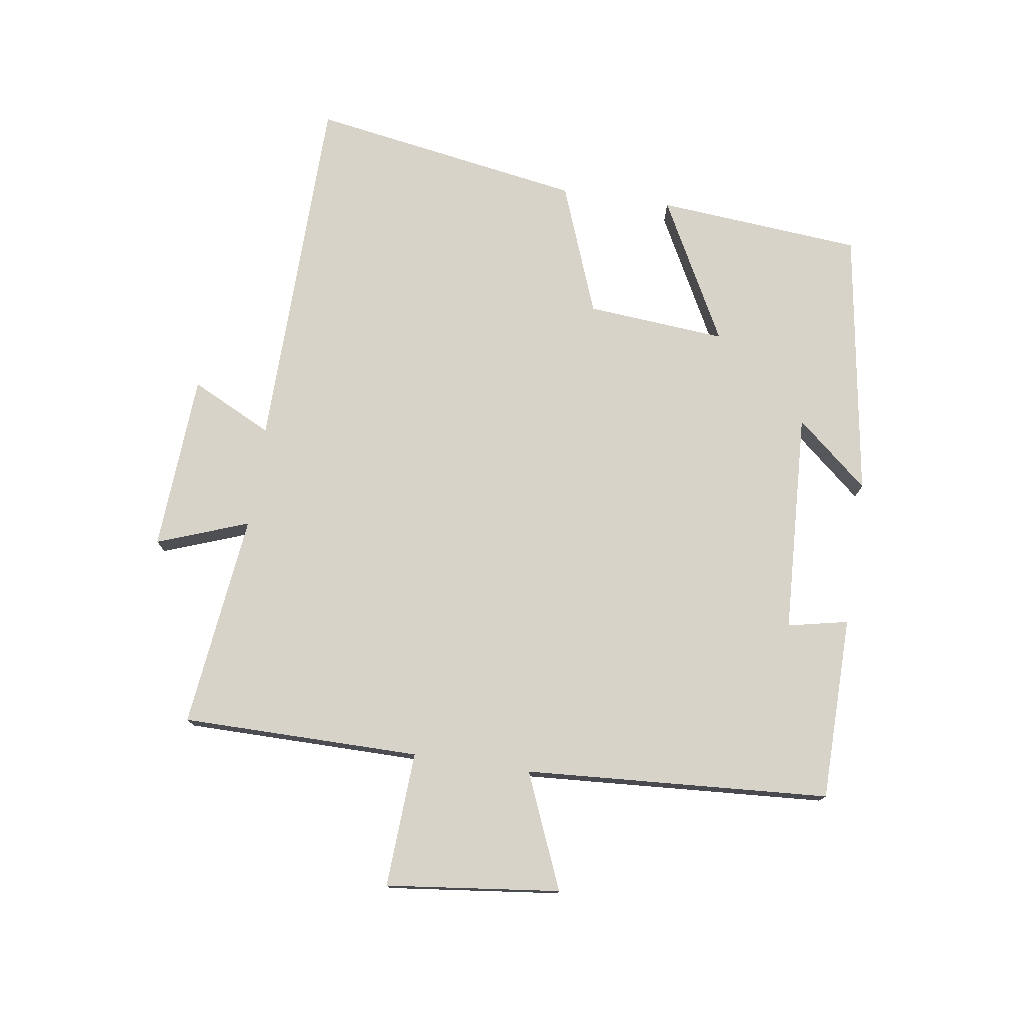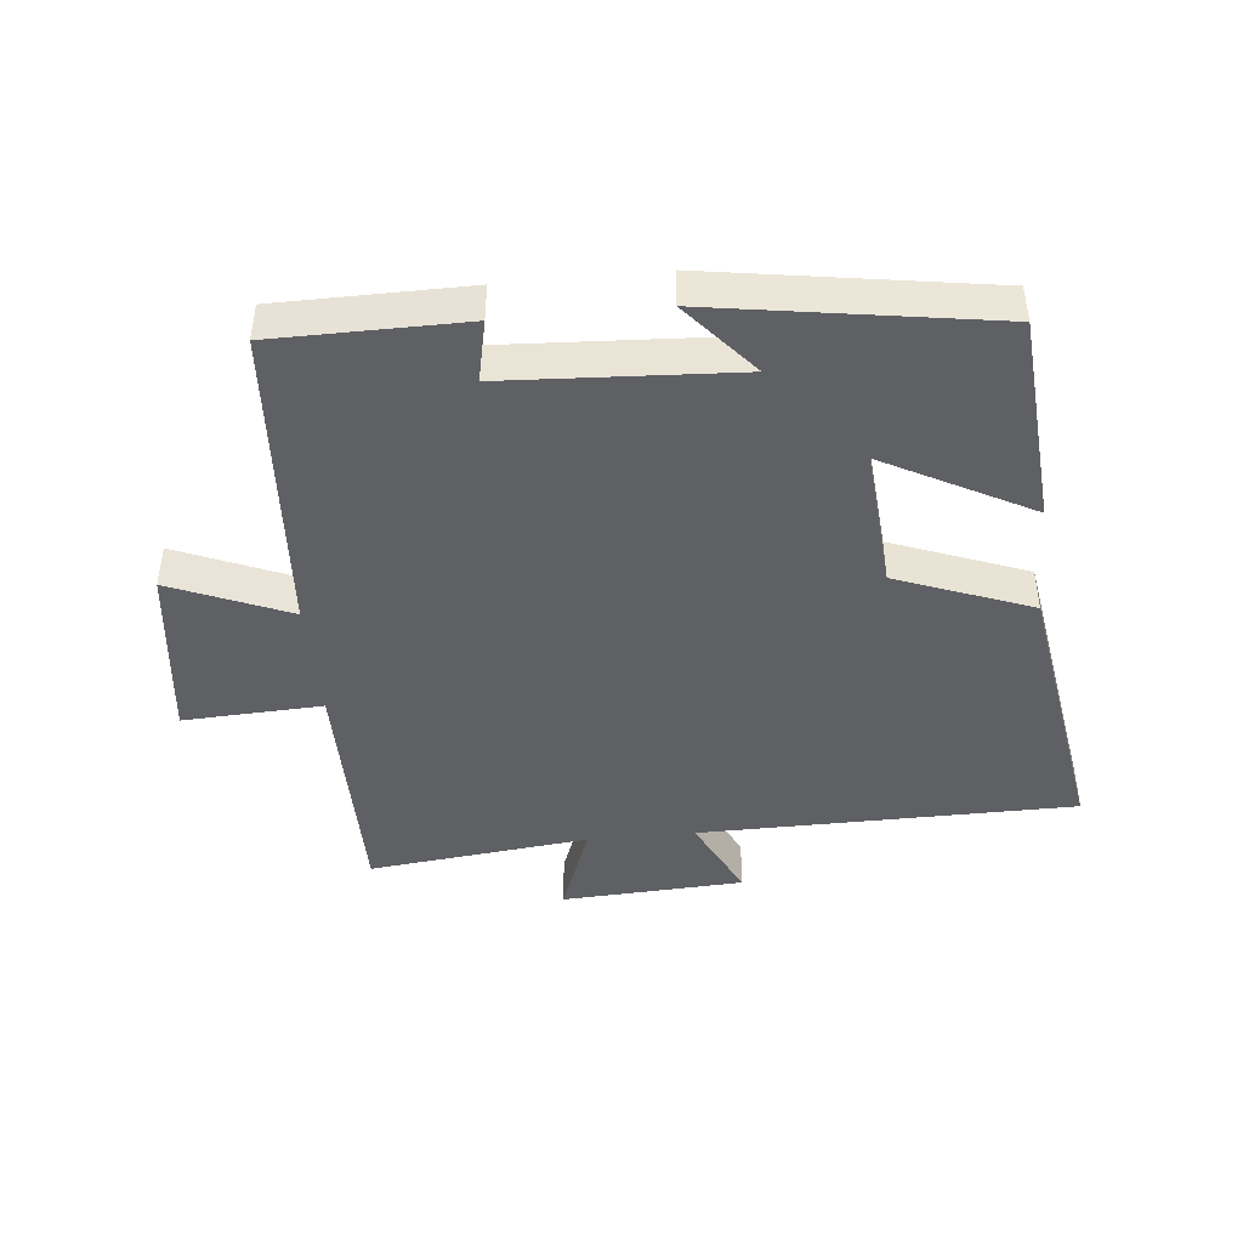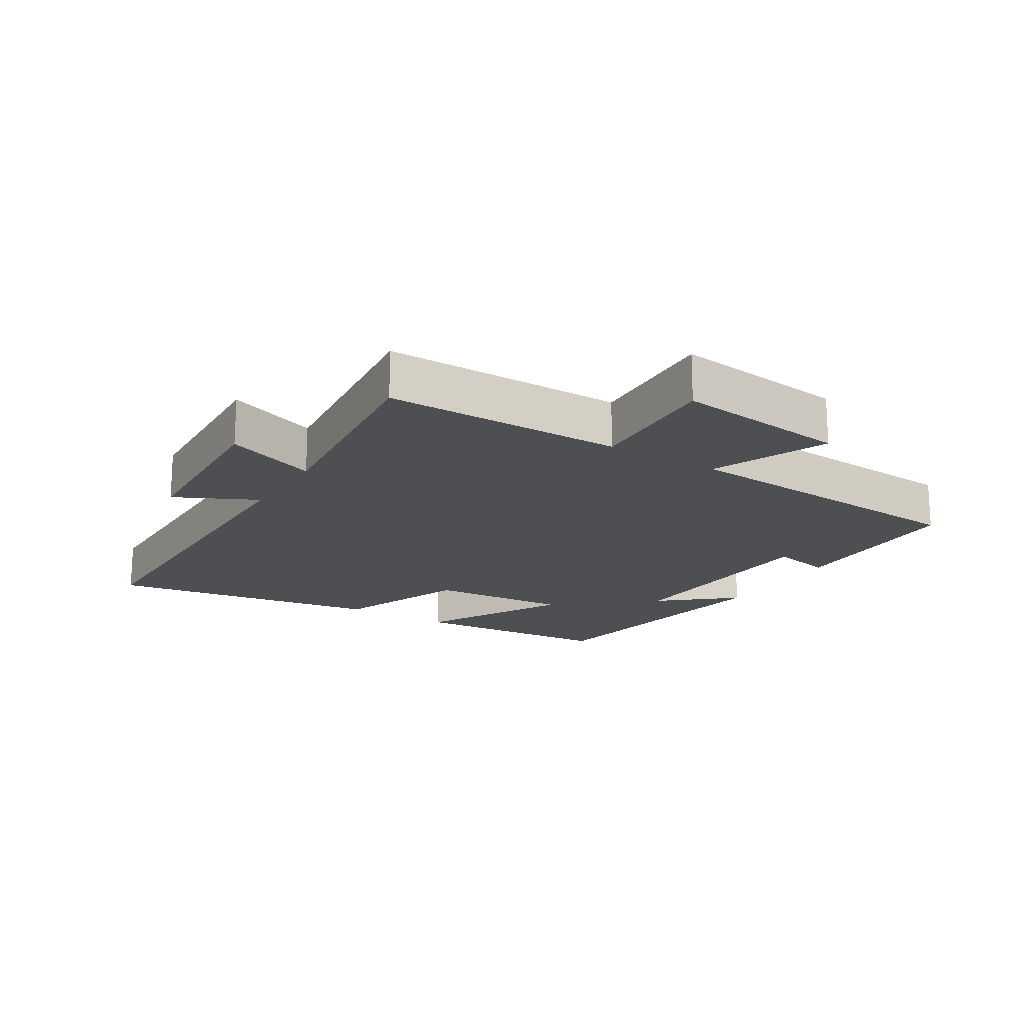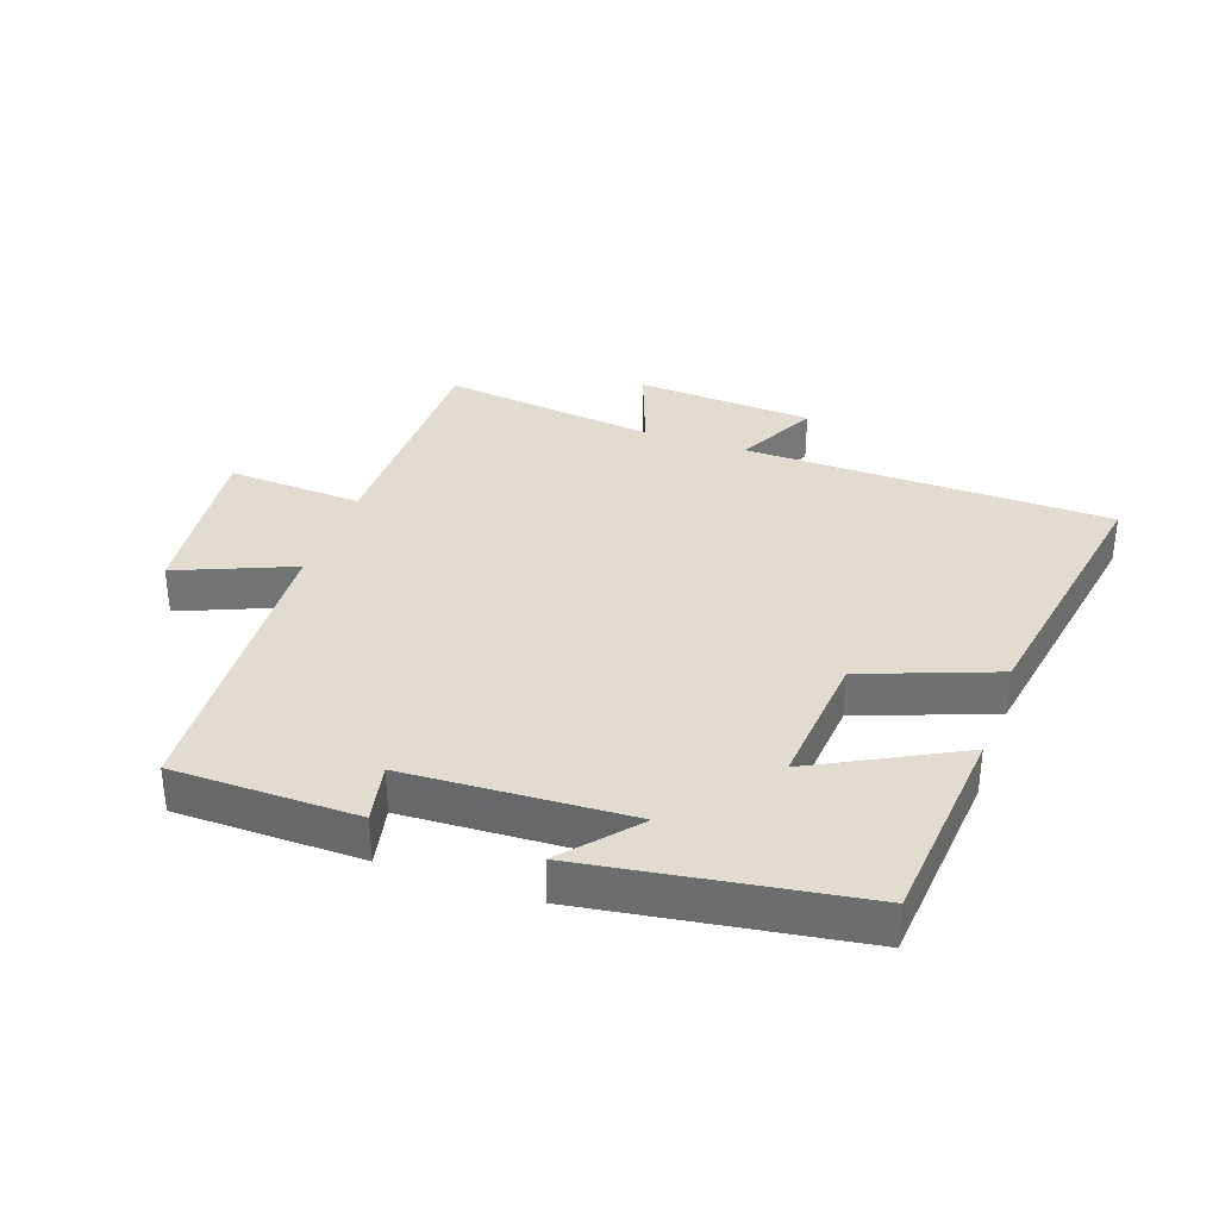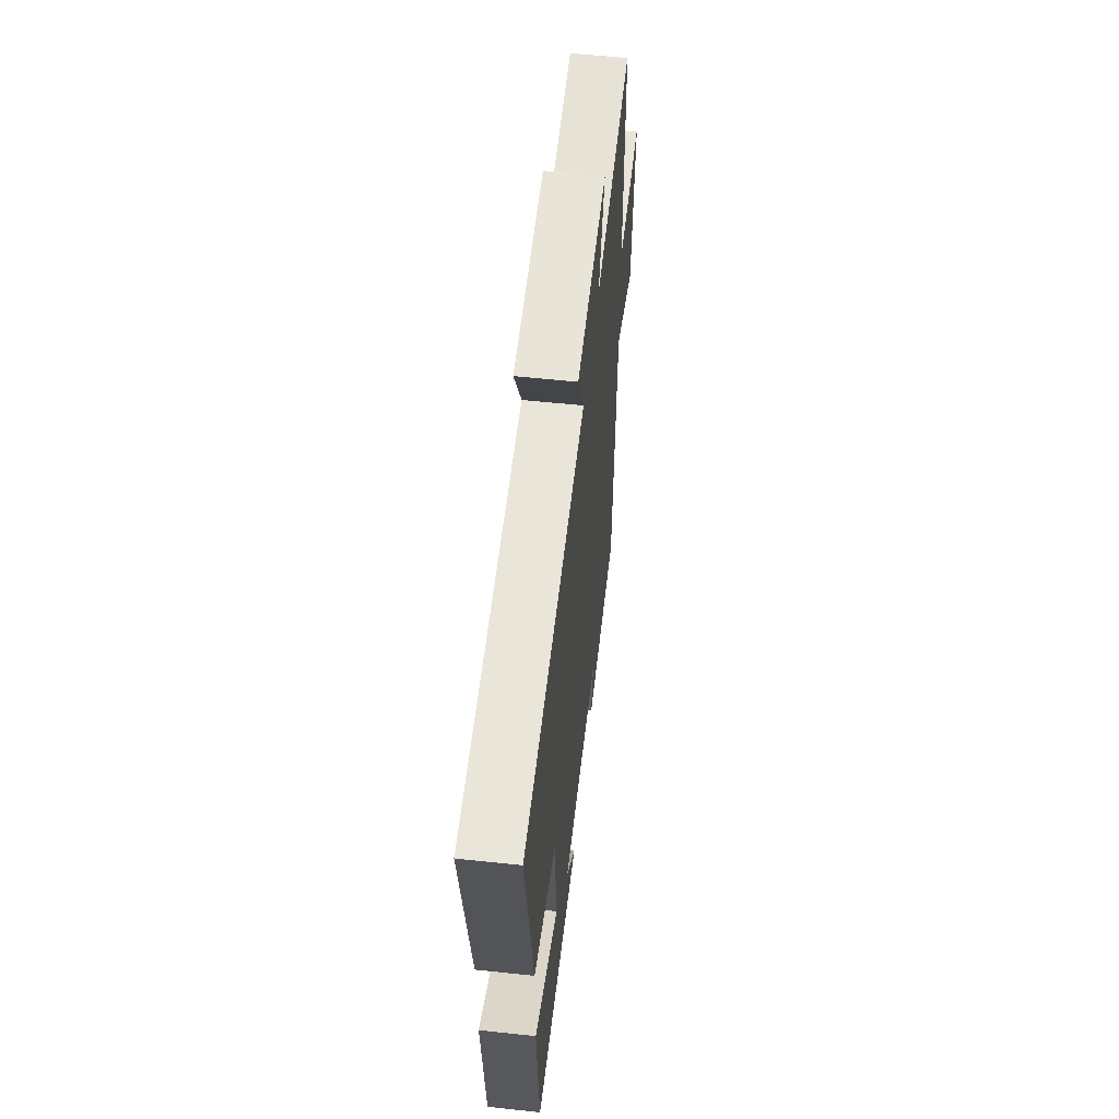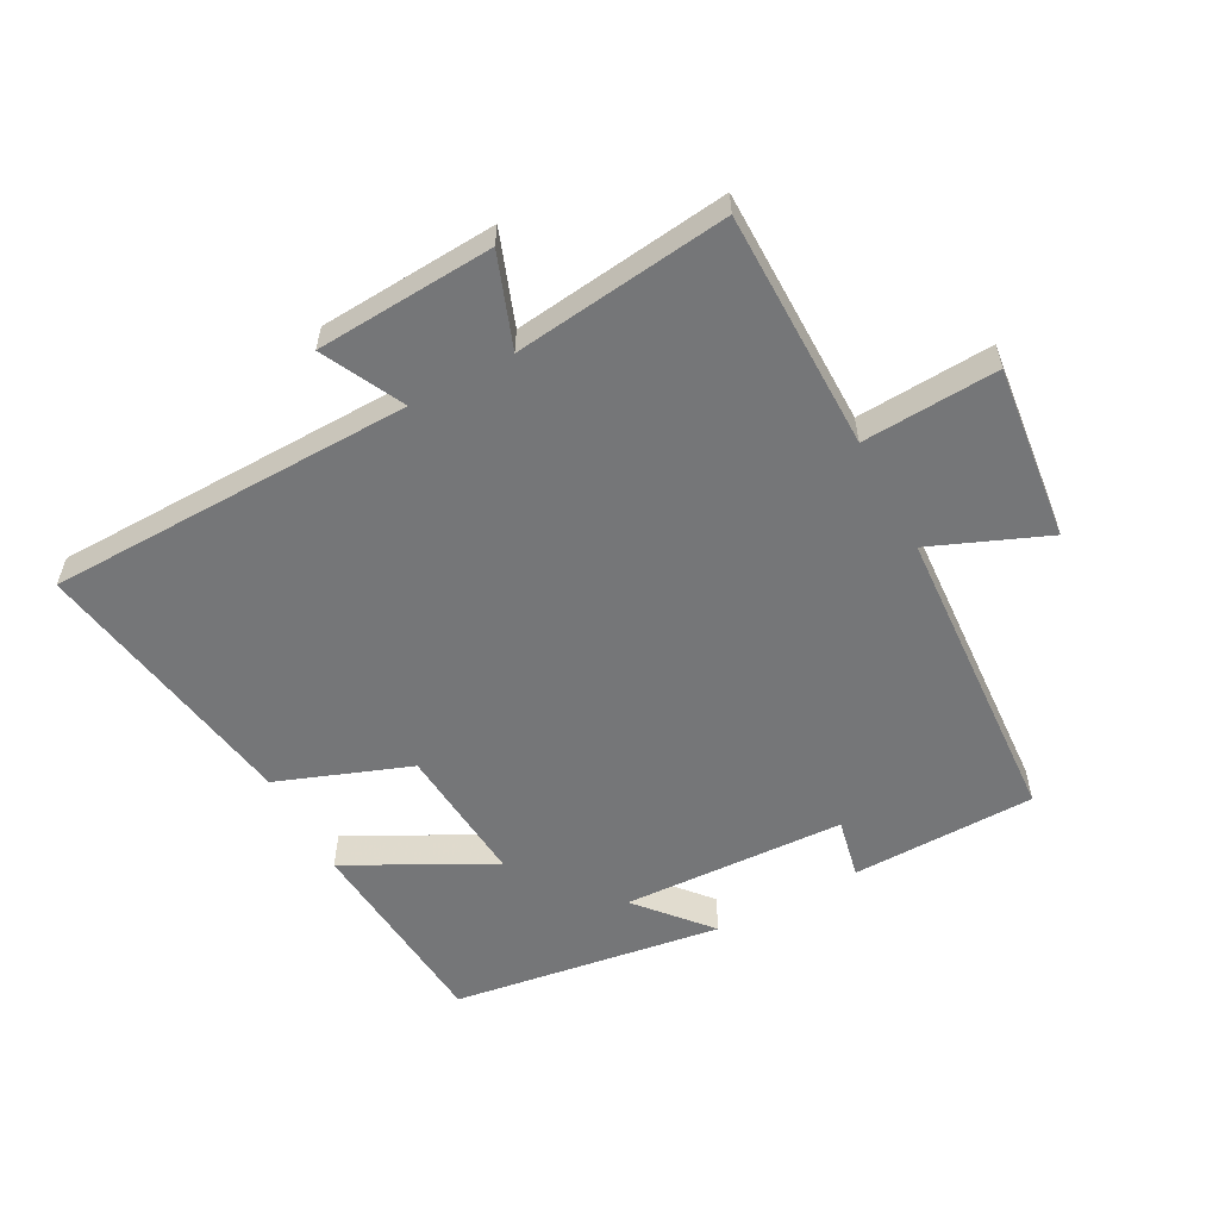
<metadata>
{"format":"obj","ext":"obj","renderer":"f3d","projection":"perspective","resolution":1024,"background":"white","views":[{"elev":76.3,"azim":98.5,"up":"+Y"},{"elev":-44.0,"azim":-174.5,"up":"+Y"},{"elev":-18.2,"azim":58.0,"up":"+Y"},{"elev":34.5,"azim":-160.5,"up":"+Y"},{"elev":56.9,"azim":-83.6,"up":"+Z"},{"elev":-56.8,"azim":28.5,"up":"+Y"}]}
</metadata>
<code>
v -0.473 0.07 -0.435
v -0.5 0.07 -0.114
v -0.276 0.07 -0.232
v -0.294 0.07 -0.014
v -0.5 0.07 0.064
v -0.571 0.07 0.492
v 0.001 0.07 0.5
v -0.062 0.07 0.627
v 0.216 0.07 0.643
v 0.163 0.07 0.5
v 0.499 0.07 0.539
v 0.5 0.07 0.166
v 0.712 0.07 0.177
v 0.68 0.07 -0.095
v 0.5 0.07 -0.02
v 0.469 0.07 -0.497
v 0.181 0.07 -0.5
v 0.201 0.07 -0.406
v -0.147 0.07 -0.388
v -0.051 0.07 -0.5
v -0.473 0 -0.435
v -0.5 0 -0.114
v -0.276 0 -0.232
v -0.294 0 -0.014
v -0.5 0 0.064
v -0.571 0 0.492
v 0.001 0 0.5
v -0.062 0 0.627
v 0.216 0 0.643
v 0.163 0 0.5
v 0.499 0 0.539
v 0.5 0 0.166
v 0.712 0 0.177
v 0.68 0 -0.095
v 0.5 0 -0.02
v 0.469 0 -0.497
v 0.181 0 -0.5
v 0.201 0 -0.406
v -0.147 0 -0.388
v -0.051 0 -0.5
f 19 20 1 2
f 15 16 17 18
f 15 18 19
f 12 13 14 15
f 10 11 12 15
f 10 15 19
f 7 8 9 10
f 4 5 6 7
f 3 4 7 10
f 19 2 3
f 3 10 19
f 22 21 40 39
f 38 37 36 35
f 39 38 35
f 35 34 33 32
f 35 32 31 30
f 39 35 30
f 30 29 28 27
f 27 26 25 24
f 30 27 24 23
f 23 22 39
f 39 30 23
f 1 21 22 2
f 2 22 23 3
f 3 23 24 4
f 4 24 25 5
f 5 25 26 6
f 6 26 27 7
f 7 27 28 8
f 8 28 29 9
f 9 29 30 10
f 10 30 31 11
f 11 31 32 12
f 12 32 33 13
f 13 33 34 14
f 14 34 35 15
f 15 35 36 16
f 16 36 37 17
f 17 37 38 18
f 18 38 39 19
f 19 39 40 20
f 20 40 21 1

</code>
